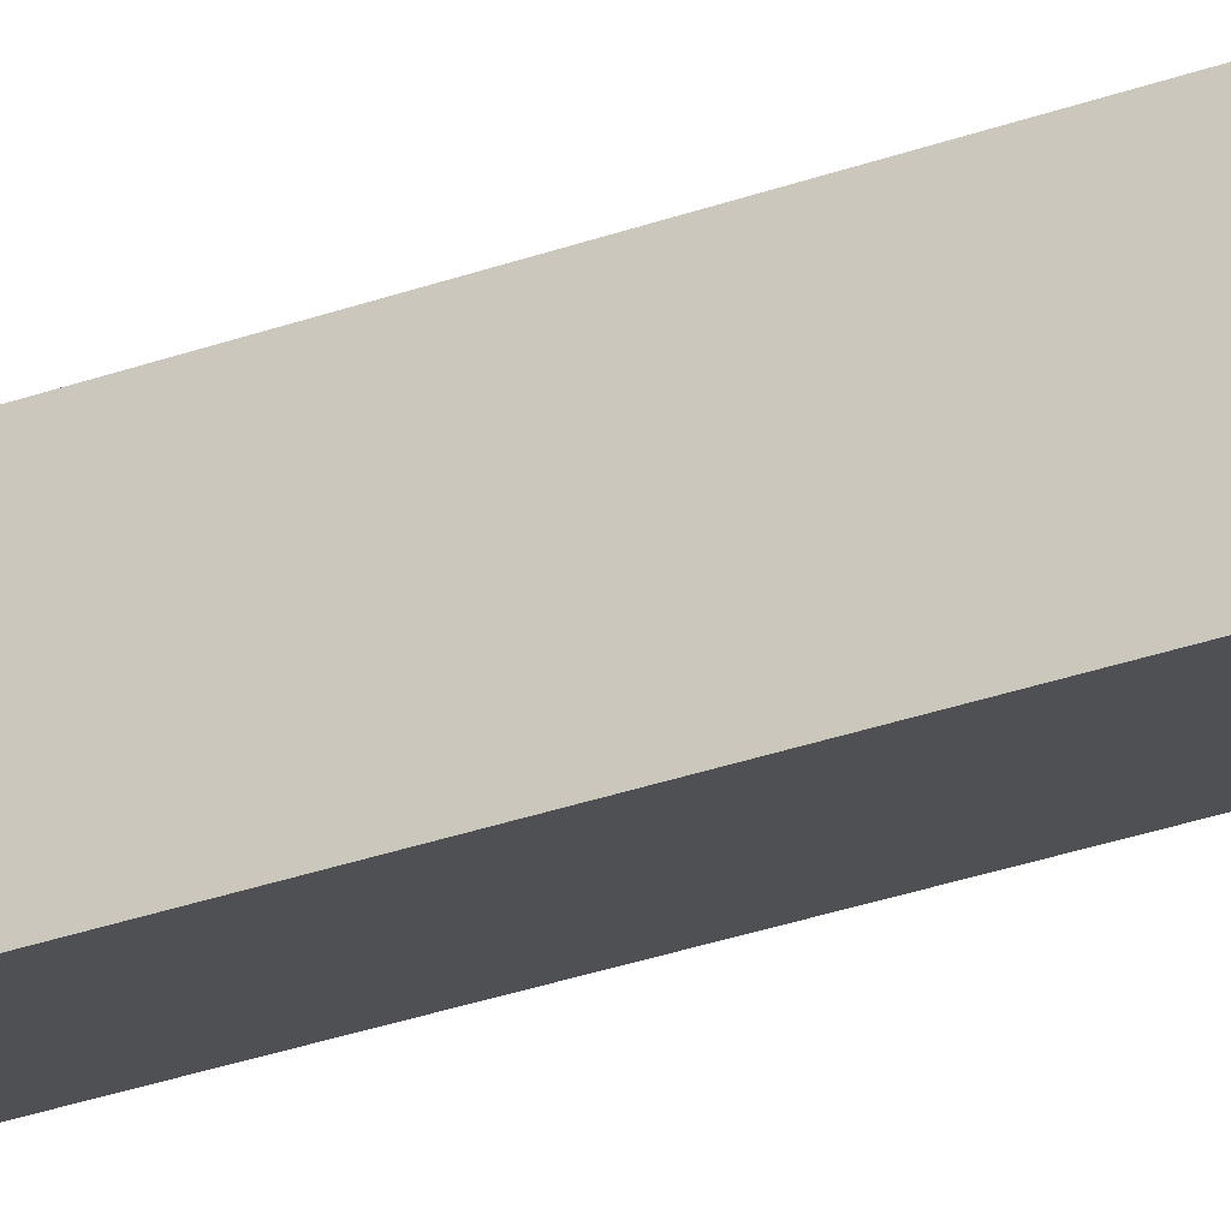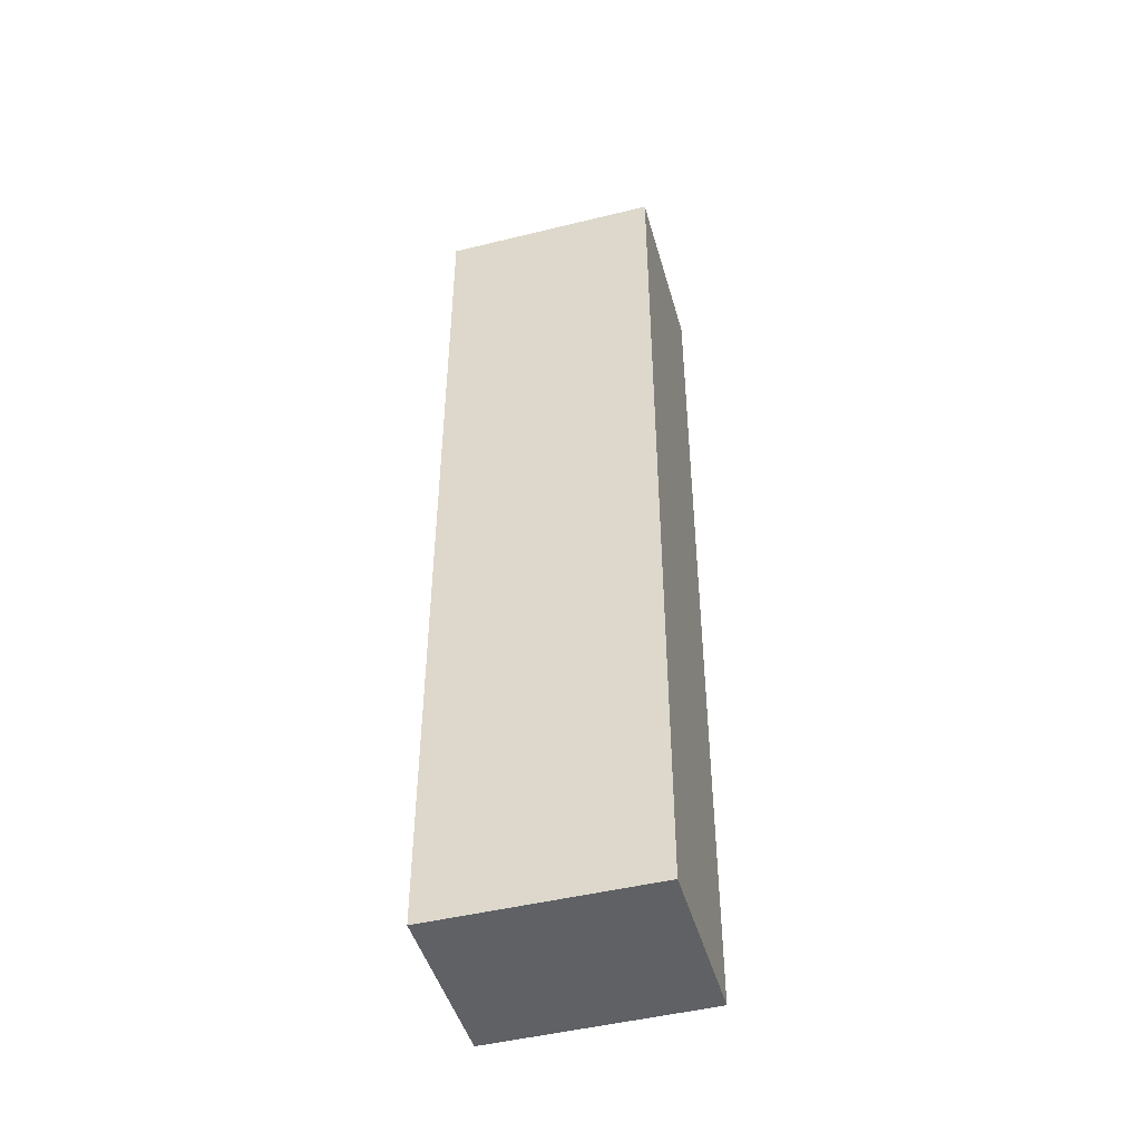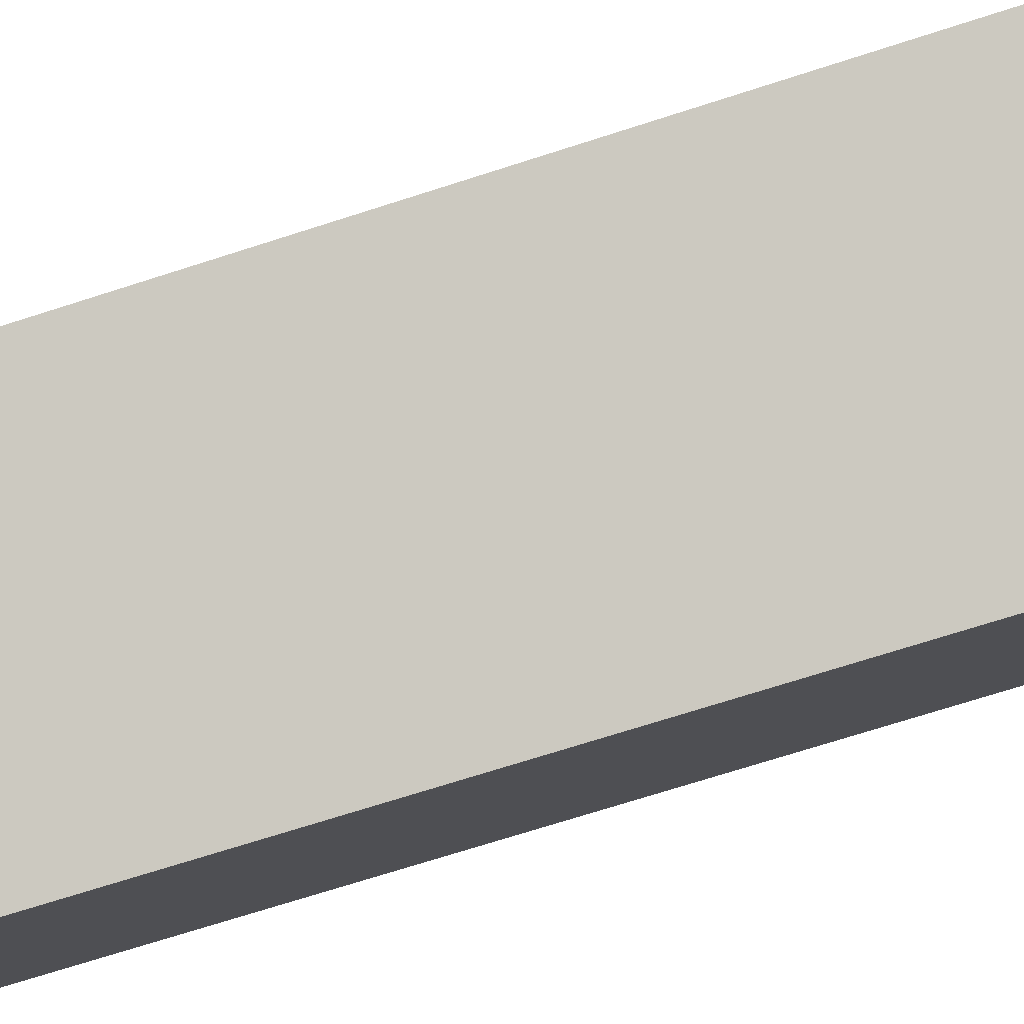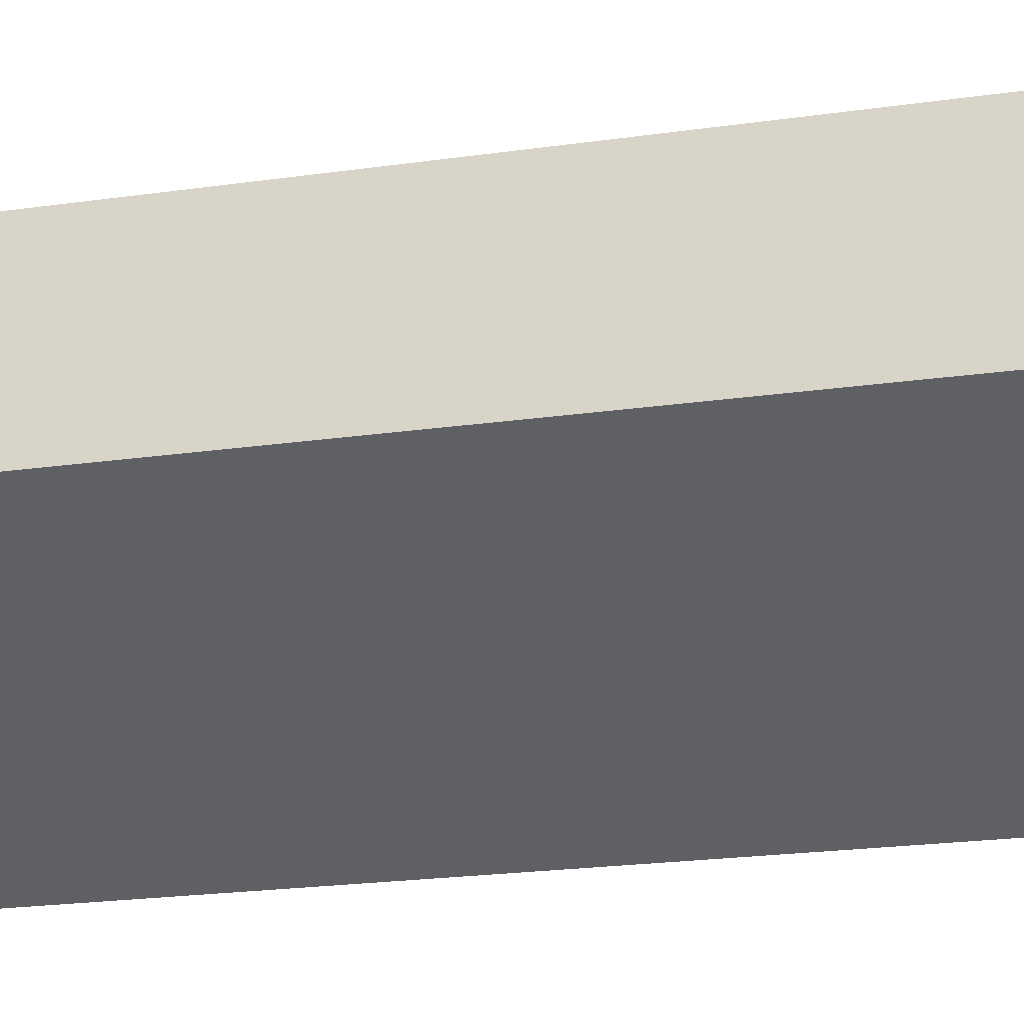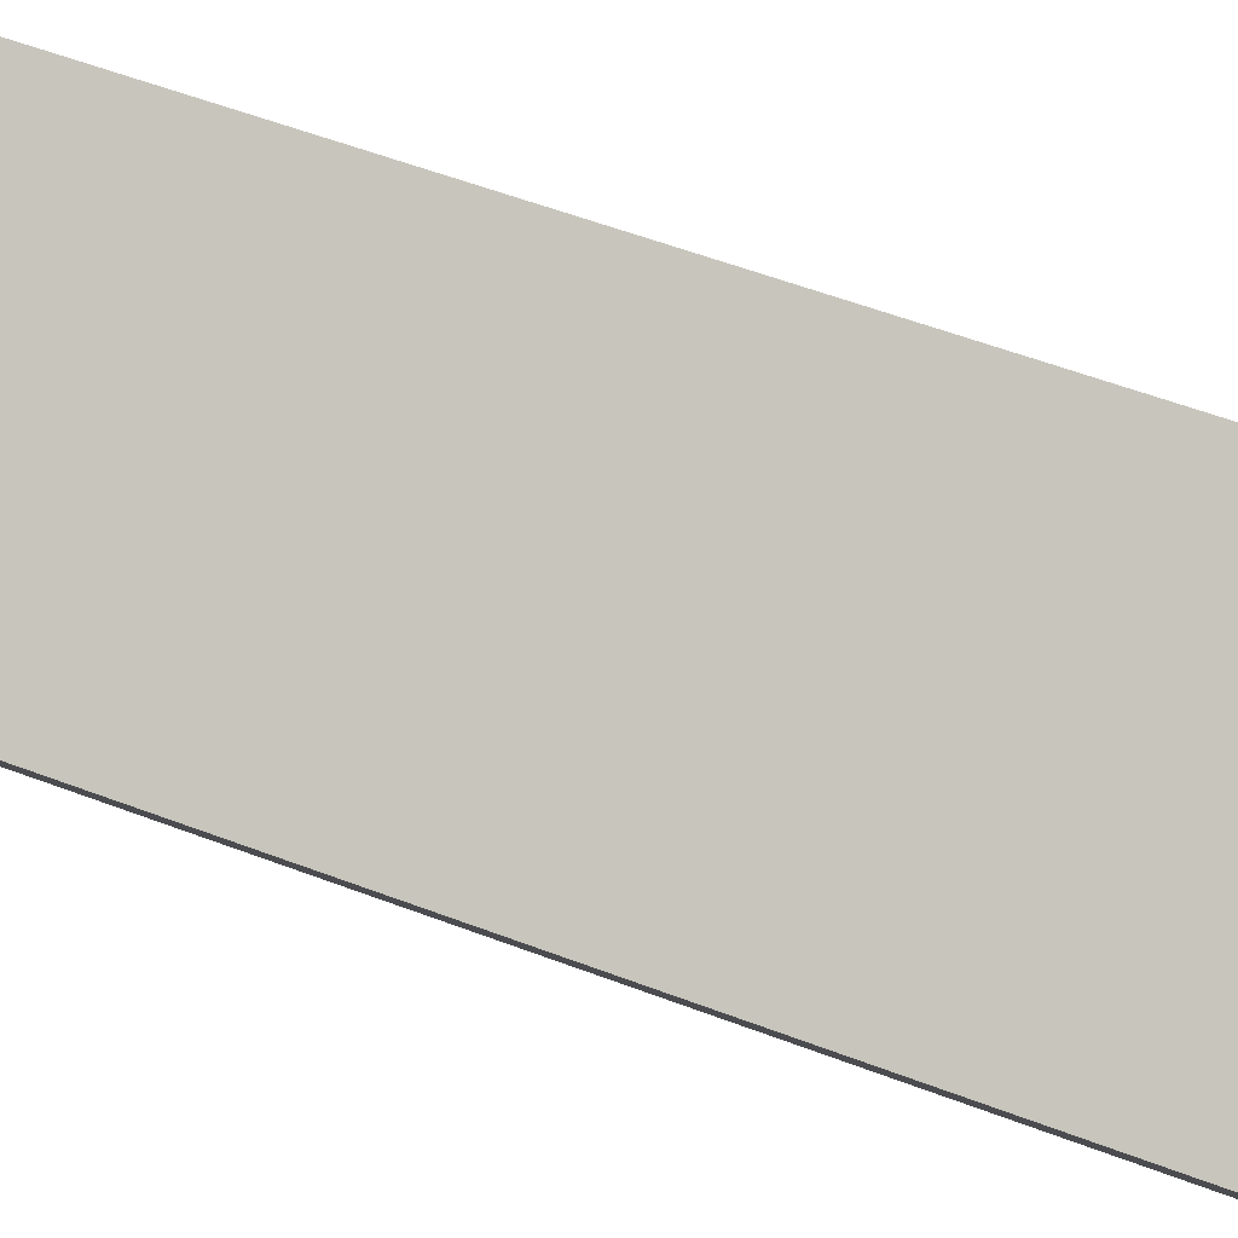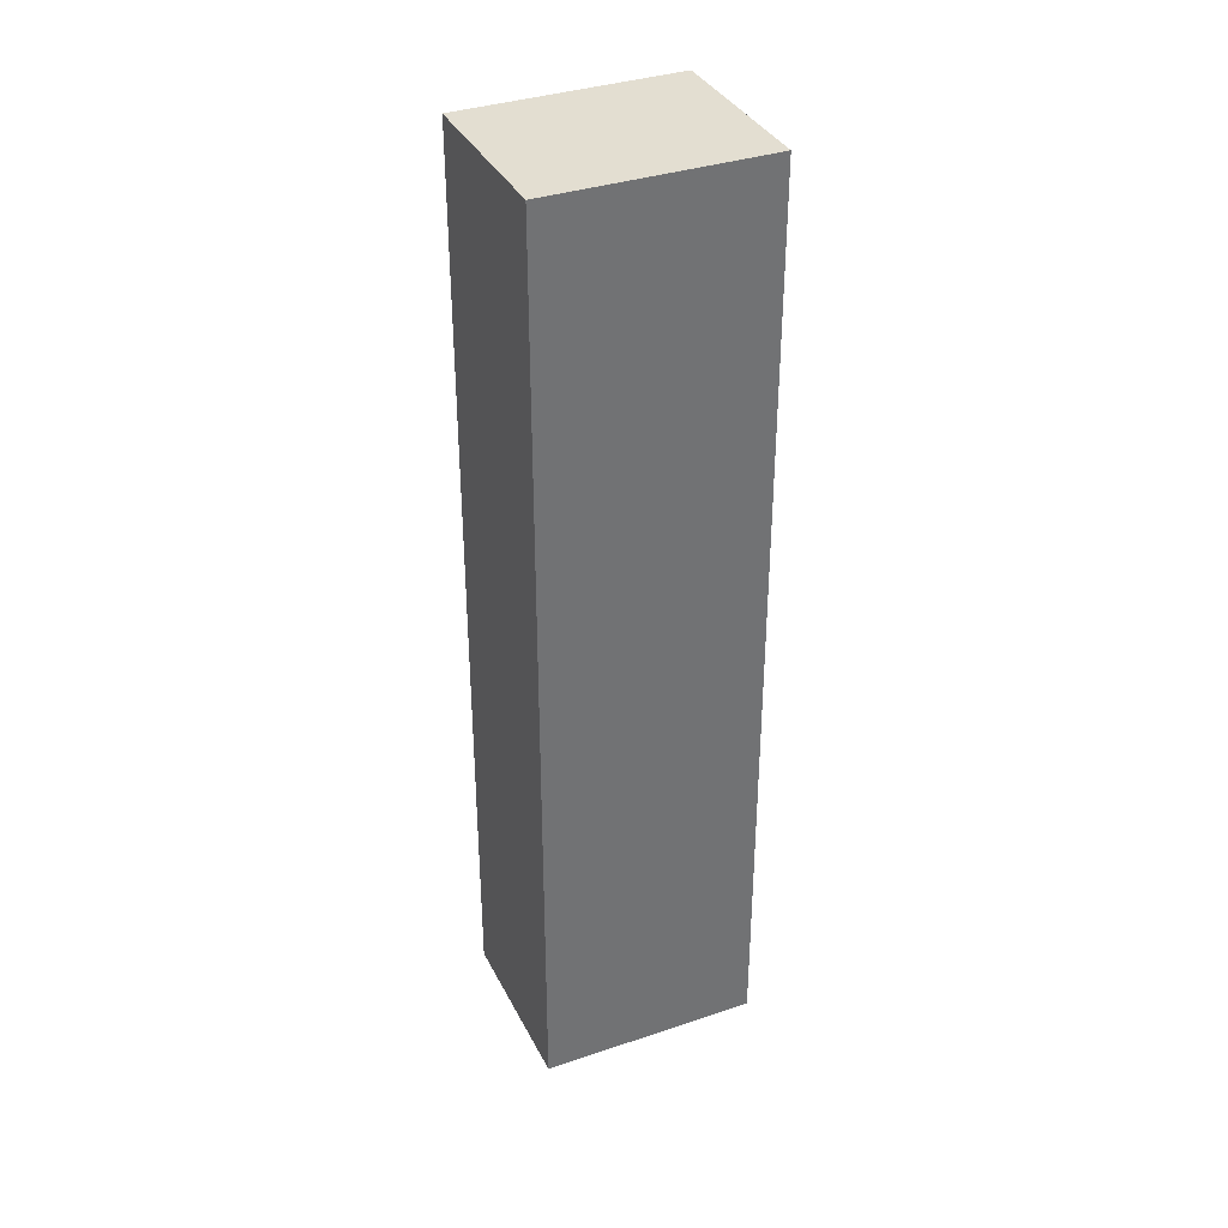
<metadata>
{"format":"obj","ext":"obj","renderer":"f3d","projection":"perspective","resolution":1024,"background":"white","views":[{"elev":-51.1,"azim":-71.2,"up":"+Z"},{"elev":-46.6,"azim":159.7,"up":"+Y"},{"elev":-64.9,"azim":108.6,"up":"+Z"},{"elev":-15.6,"azim":109.2,"up":"+Z"},{"elev":47.5,"azim":-65.8,"up":"+Z"},{"elev":36.0,"azim":-60.1,"up":"+Y"}]}
</metadata>
<code>
v  2.752 9.156 -0.126
v  0 9.156 5.606e-16
v  1.737 9.156 1.276
v  1.006 9.156 -1.39
v  1.737 -7.813e-17 1.276
v  2.752 7.715e-18 -0.126
v  1.006 8.511e-17 -1.39
v  0 0 0
g defaultobject
f 1 2 3
f 2 1 4
f 5 1 3
f 1 5 6
f 6 4 1
f 4 6 7
f 7 2 4
f 2 7 8
f 8 3 2
f 3 8 5
f 8 6 5
f 6 8 7

</code>
